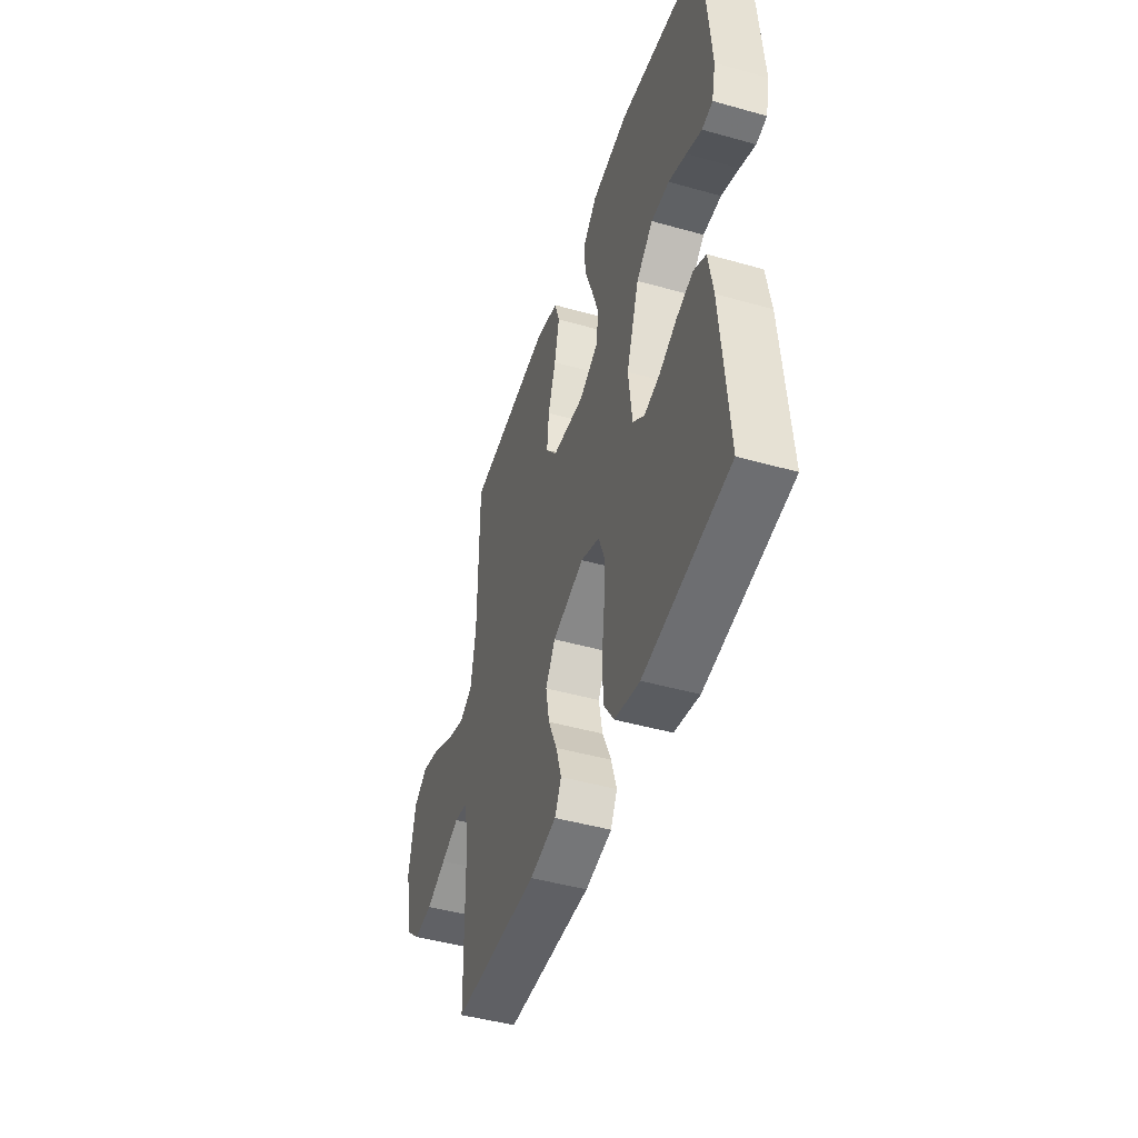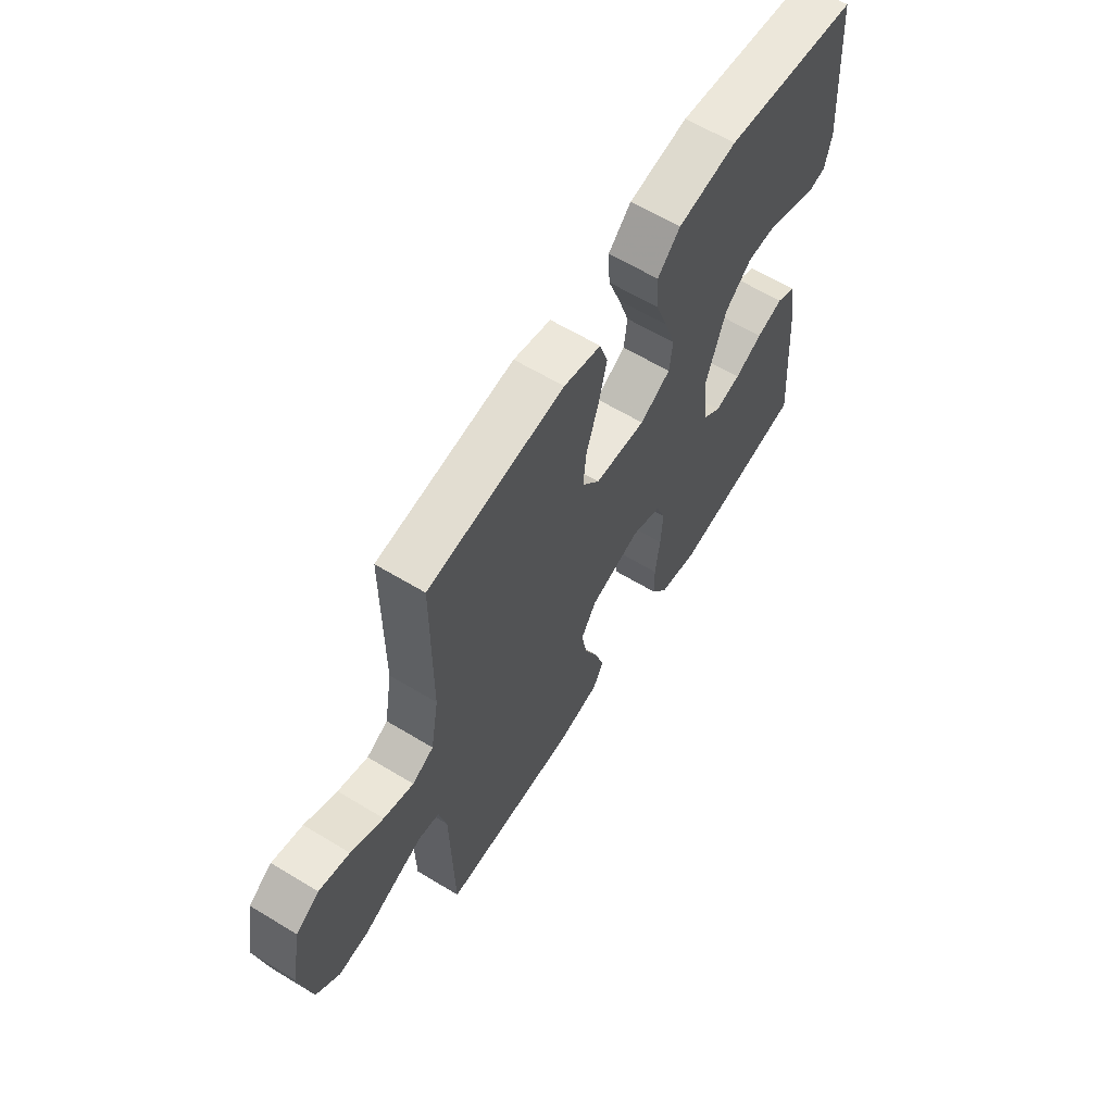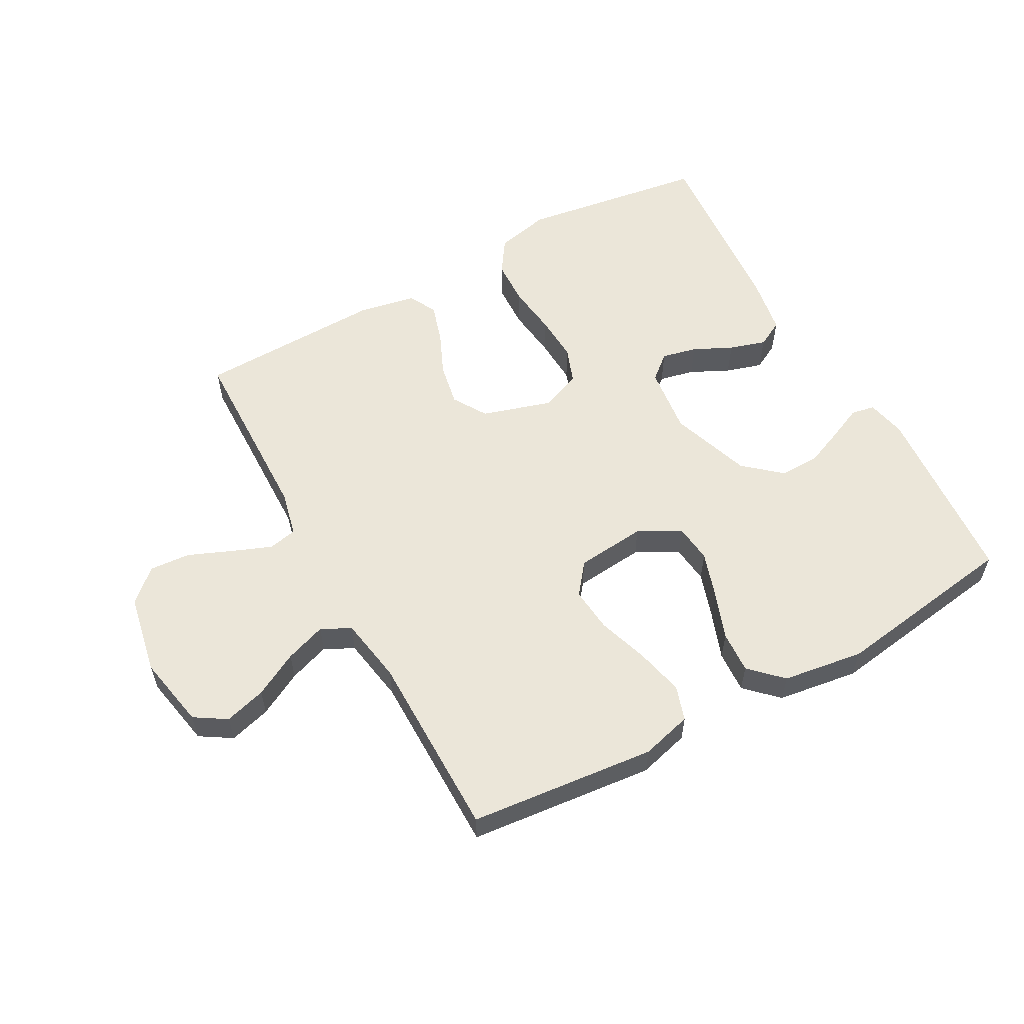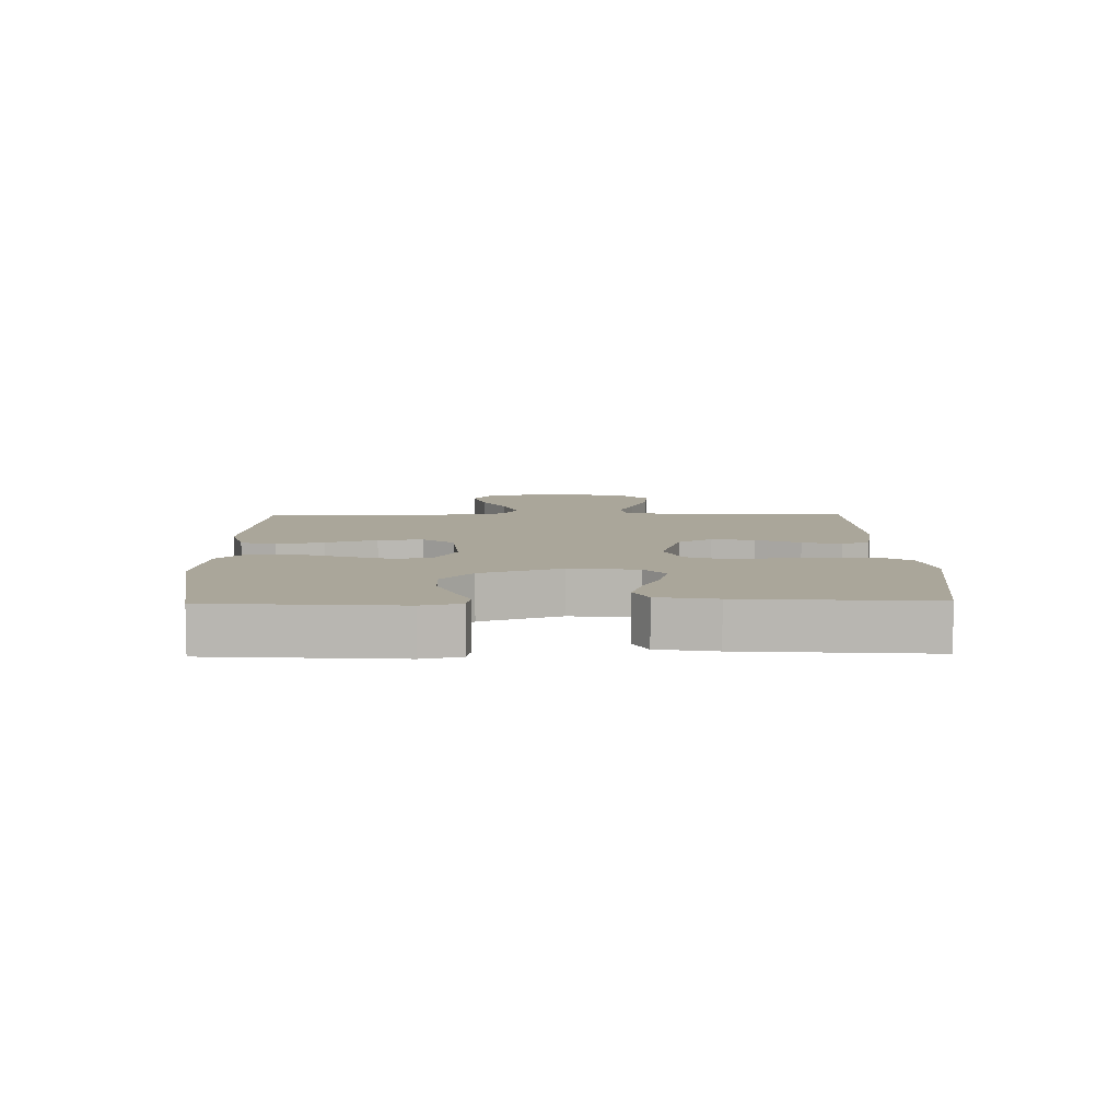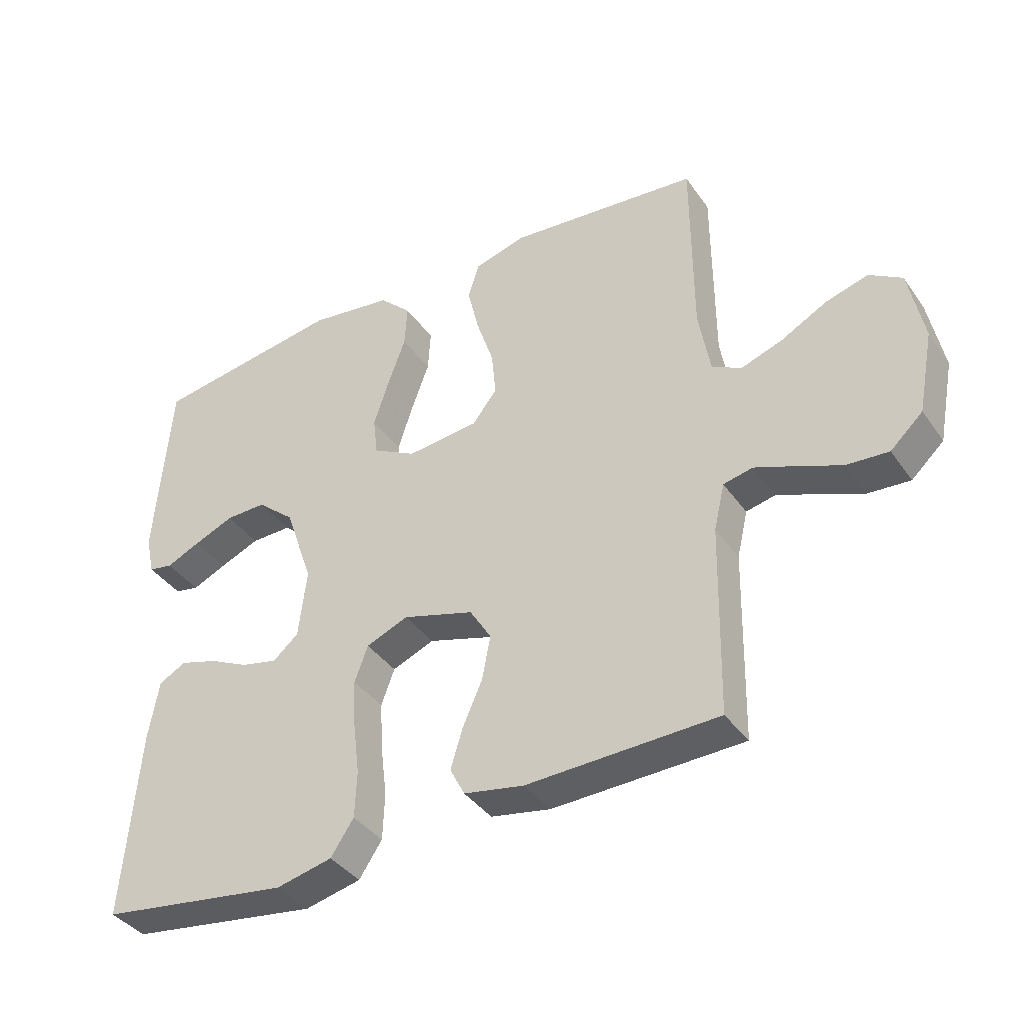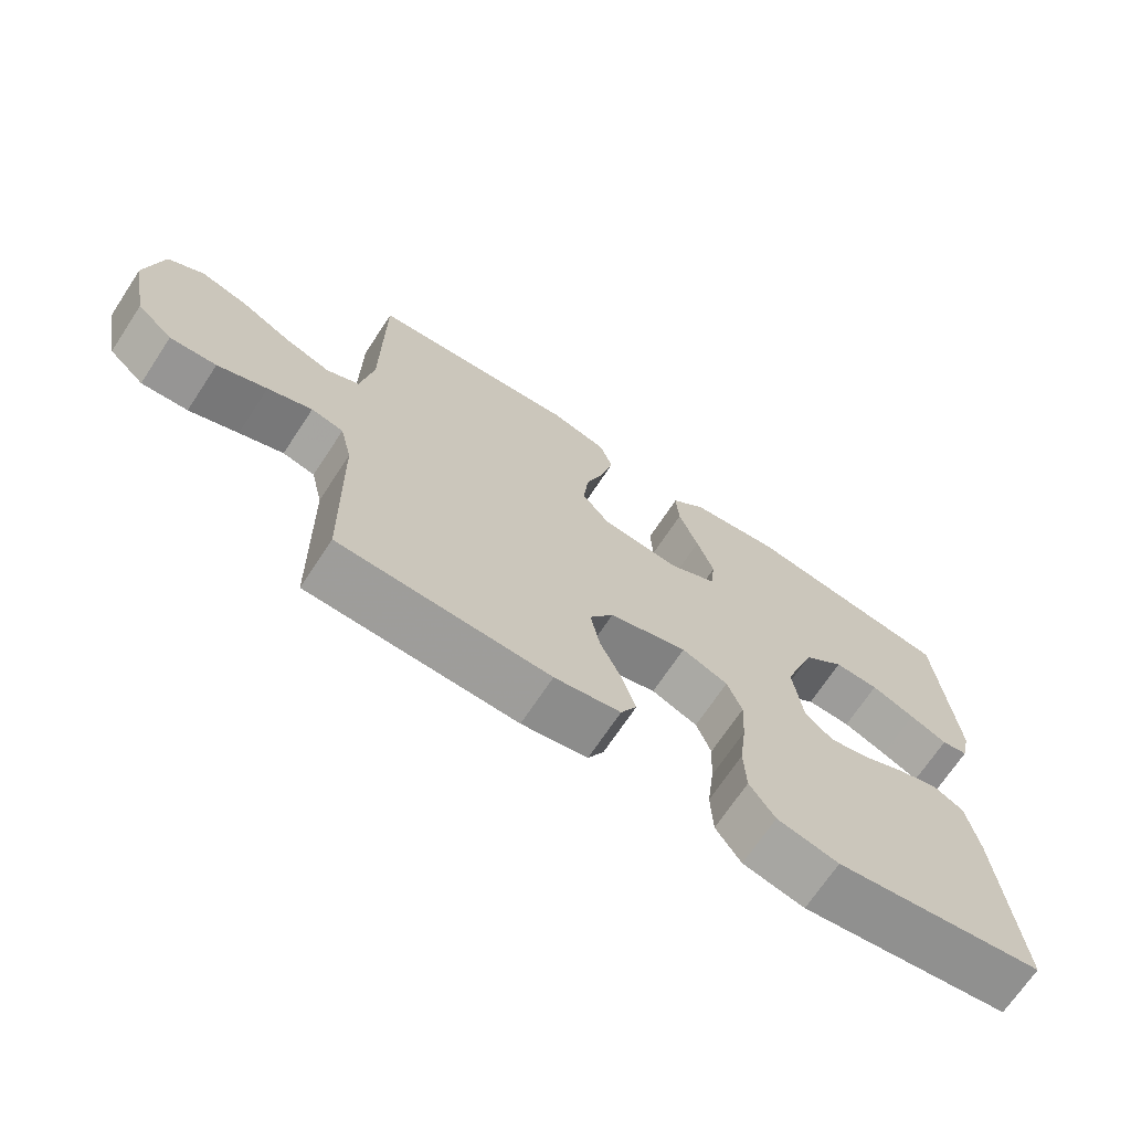
<metadata>
{"format":"obj","ext":"obj","renderer":"f3d","projection":"perspective","resolution":1024,"background":"white","views":[{"elev":-46.2,"azim":72.1,"up":"+Z"},{"elev":62.4,"azim":-58.4,"up":"+Z"},{"elev":57.2,"azim":-28.8,"up":"+Y"},{"elev":7.8,"azim":88.8,"up":"+Y"},{"elev":-38.9,"azim":-148.6,"up":"+Z"},{"elev":-69.7,"azim":-33.5,"up":"+Z"}]}
</metadata>
<code>
v -0.5 0.07 0.5
v -0.2 0.07 0.53
v -0.118 0.07 0.508
v -0.1 0.07 0.452
v -0.118 0.07 0.375
v -0.145 0.07 0.293
v -0.152 0.07 0.221
v -0.113 0.07 0.171
v 0 0.07 0.16
v 0.068 0.07 0.197
v 0.075 0.07 0.258
v 0.051 0.07 0.332
v 0.023 0.07 0.409
v 0.019 0.07 0.477
v 0.069 0.07 0.526
v 0.2 0.07 0.545
v 0.5 0.07 0.5
v 0.523 0.07 0.2
v 0.509 0.07 0.137
v 0.471 0.07 0.13
v 0.417 0.07 0.154
v 0.354 0.07 0.18
v 0.29 0.07 0.181
v 0.231 0.07 0.13
v 0.186 0.07 0
v 0.199 0.07 -0.11
v 0.239 0.07 -0.144
v 0.296 0.07 -0.131
v 0.358 0.07 -0.101
v 0.417 0.07 -0.083
v 0.46 0.07 -0.106
v 0.476 0.07 -0.2
v 0.5 0.07 -0.5
v 0.2 0.07 -0.544
v 0.112 0.07 -0.524
v 0.076 0.07 -0.47
v 0.073 0.07 -0.396
v 0.083 0.07 -0.314
v 0.087 0.07 -0.238
v 0.066 0.07 -0.181
v 0 0.07 -0.154
v -0.112 0.07 -0.188
v -0.146 0.07 -0.243
v -0.133 0.07 -0.312
v -0.102 0.07 -0.382
v -0.083 0.07 -0.445
v -0.106 0.07 -0.49
v -0.2 0.07 -0.508
v -0.5 0.07 -0.5
v -0.506 0.07 -0.2
v -0.523 0.07 -0.127
v -0.569 0.07 -0.117
v -0.632 0.07 -0.142
v -0.702 0.07 -0.171
v -0.768 0.07 -0.176
v -0.819 0.07 -0.129
v -0.844 0.07 0
v -0.821 0.07 0.118
v -0.77 0.07 0.15
v -0.703 0.07 0.131
v -0.632 0.07 0.093
v -0.566 0.07 0.07
v -0.519 0.07 0.094
v -0.501 0.07 0.2
v -0.5 0 0.5
v -0.2 0 0.53
v -0.118 0 0.508
v -0.1 0 0.452
v -0.118 0 0.375
v -0.145 0 0.293
v -0.152 0 0.221
v -0.113 0 0.171
v 0 0 0.16
v 0.068 0 0.197
v 0.075 0 0.258
v 0.051 0 0.332
v 0.023 0 0.409
v 0.019 0 0.477
v 0.069 0 0.526
v 0.2 0 0.545
v 0.5 0 0.5
v 0.523 0 0.2
v 0.509 0 0.137
v 0.471 0 0.13
v 0.417 0 0.154
v 0.354 0 0.18
v 0.29 0 0.181
v 0.231 0 0.13
v 0.186 0 0
v 0.199 0 -0.11
v 0.239 0 -0.144
v 0.296 0 -0.131
v 0.358 0 -0.101
v 0.417 0 -0.083
v 0.46 0 -0.106
v 0.476 0 -0.2
v 0.5 0 -0.5
v 0.2 0 -0.544
v 0.112 0 -0.524
v 0.076 0 -0.47
v 0.073 0 -0.396
v 0.083 0 -0.314
v 0.087 0 -0.238
v 0.066 0 -0.181
v 0 0 -0.154
v -0.112 0 -0.188
v -0.146 0 -0.243
v -0.133 0 -0.312
v -0.102 0 -0.382
v -0.083 0 -0.445
v -0.106 0 -0.49
v -0.2 0 -0.508
v -0.5 0 -0.5
v -0.506 0 -0.2
v -0.523 0 -0.127
v -0.569 0 -0.117
v -0.632 0 -0.142
v -0.702 0 -0.171
v -0.768 0 -0.176
v -0.819 0 -0.129
v -0.844 0 0
v -0.821 0 0.118
v -0.77 0 0.15
v -0.703 0 0.131
v -0.632 0 0.093
v -0.566 0 0.07
v -0.519 0 0.094
v -0.501 0 0.2
f 59 60 61
f 58 59 61
f 57 58 61
f 56 57 61
f 55 56 61
f 54 55 61
f 53 54 61
f 52 53 61 62
f 51 52 62 63
f 48 49 50
f 47 48 50
f 46 47 50
f 45 46 50
f 44 45 50
f 51 63 64
f 50 51 64
f 44 50 64
f 43 44 64
f 36 37 38
f 35 36 38
f 34 35 38
f 33 34 38
f 32 33 38
f 31 32 38
f 30 31 38
f 29 30 38
f 28 29 38
f 27 28 38 39
f 26 27 39 40
f 19 20 21
f 18 19 21
f 17 18 21
f 16 17 21
f 15 16 21
f 14 15 21
f 13 14 21
f 12 13 21
f 12 21 22
f 11 12 22 23
f 4 5 6
f 3 4 6
f 2 3 6
f 1 2 6
f 64 1 6
f 64 6 7
f 64 7 8
f 43 64 8
f 42 43 8
f 41 42 8 9
f 41 9 10
f 40 41 10
f 26 40 10
f 25 26 10
f 24 25 10 11
f 11 23 24
f 125 124 123
f 125 123 122
f 125 122 121
f 125 121 120
f 125 120 119
f 125 119 118
f 125 118 117
f 126 125 117 116
f 127 126 116 115
f 114 113 112
f 114 112 111
f 114 111 110
f 114 110 109
f 114 109 108
f 128 127 115
f 128 115 114
f 128 114 108
f 128 108 107
f 102 101 100
f 102 100 99
f 102 99 98
f 102 98 97
f 102 97 96
f 102 96 95
f 102 95 94
f 102 94 93
f 102 93 92
f 103 102 92 91
f 104 103 91 90
f 85 84 83
f 85 83 82
f 85 82 81
f 85 81 80
f 85 80 79
f 85 79 78
f 85 78 77
f 85 77 76
f 86 85 76
f 87 86 76 75
f 70 69 68
f 70 68 67
f 70 67 66
f 70 66 65
f 70 65 128
f 71 70 128
f 72 71 128
f 72 128 107
f 72 107 106
f 73 72 106 105
f 74 73 105
f 74 105 104
f 74 104 90
f 74 90 89
f 75 74 89 88
f 88 87 75
f 1 65 66 2
f 2 66 67 3
f 3 67 68 4
f 4 68 69 5
f 5 69 70 6
f 6 70 71 7
f 7 71 72 8
f 8 72 73 9
f 9 73 74 10
f 10 74 75 11
f 11 75 76 12
f 12 76 77 13
f 13 77 78 14
f 14 78 79 15
f 15 79 80 16
f 16 80 81 17
f 17 81 82 18
f 18 82 83 19
f 19 83 84 20
f 20 84 85 21
f 21 85 86 22
f 22 86 87 23
f 23 87 88 24
f 24 88 89 25
f 25 89 90 26
f 26 90 91 27
f 27 91 92 28
f 28 92 93 29
f 29 93 94 30
f 30 94 95 31
f 31 95 96 32
f 32 96 97 33
f 33 97 98 34
f 34 98 99 35
f 35 99 100 36
f 36 100 101 37
f 37 101 102 38
f 38 102 103 39
f 39 103 104 40
f 40 104 105 41
f 41 105 106 42
f 42 106 107 43
f 43 107 108 44
f 44 108 109 45
f 45 109 110 46
f 46 110 111 47
f 47 111 112 48
f 48 112 113 49
f 49 113 114 50
f 50 114 115 51
f 51 115 116 52
f 52 116 117 53
f 53 117 118 54
f 54 118 119 55
f 55 119 120 56
f 56 120 121 57
f 57 121 122 58
f 58 122 123 59
f 59 123 124 60
f 60 124 125 61
f 61 125 126 62
f 62 126 127 63
f 63 127 128 64
f 64 128 65 1

</code>
